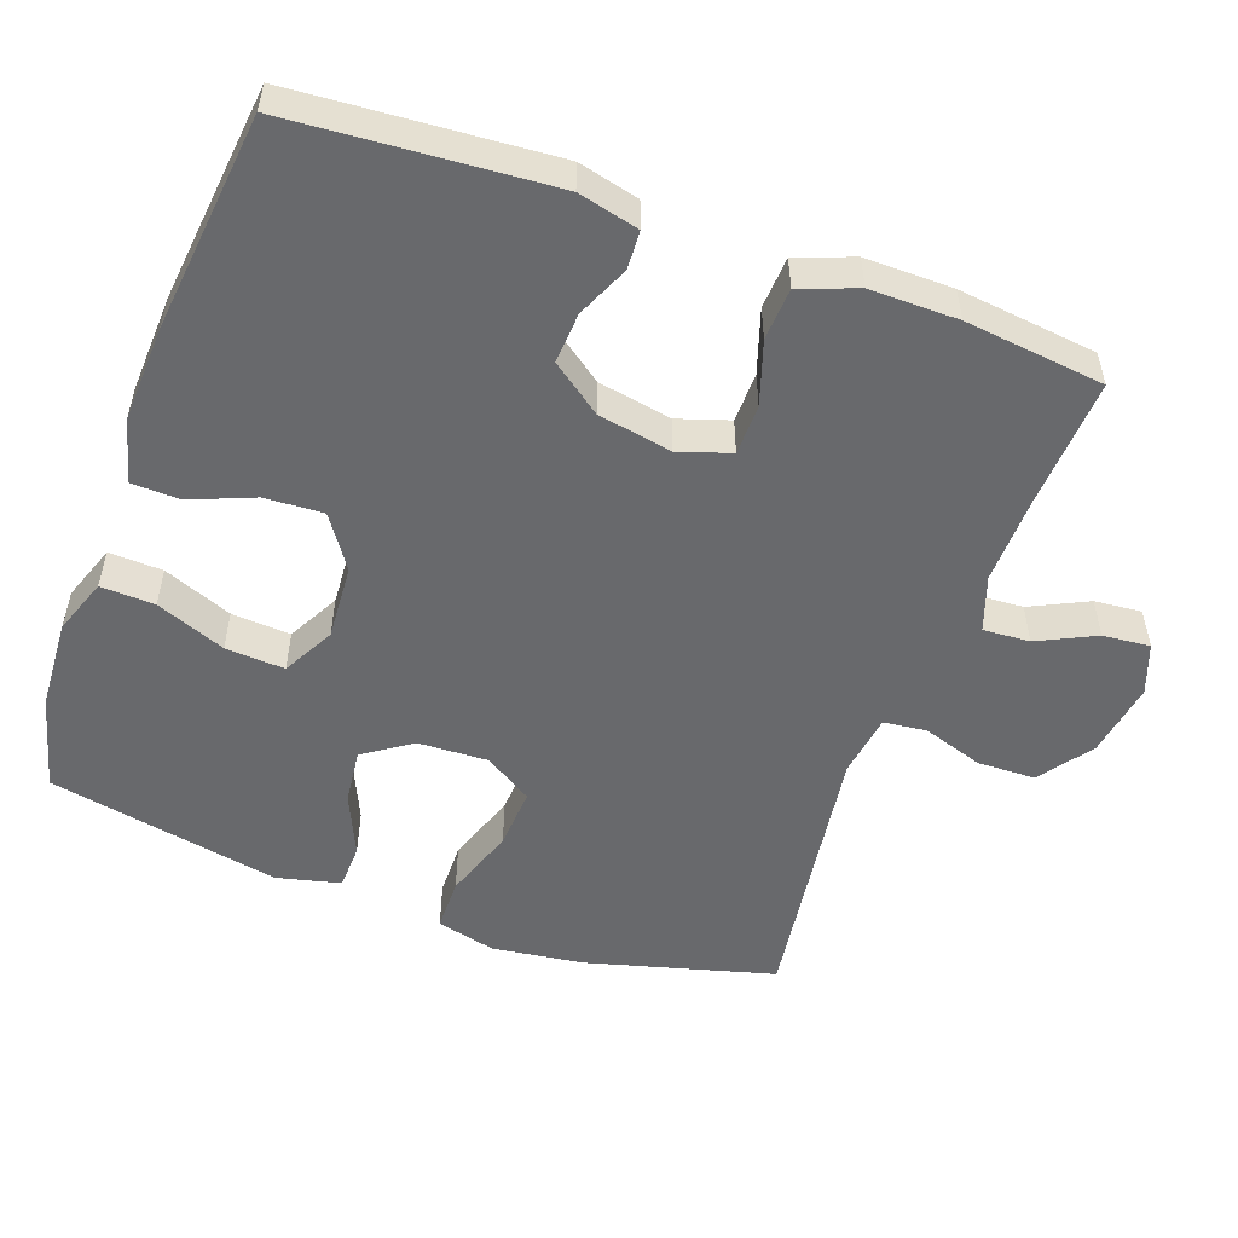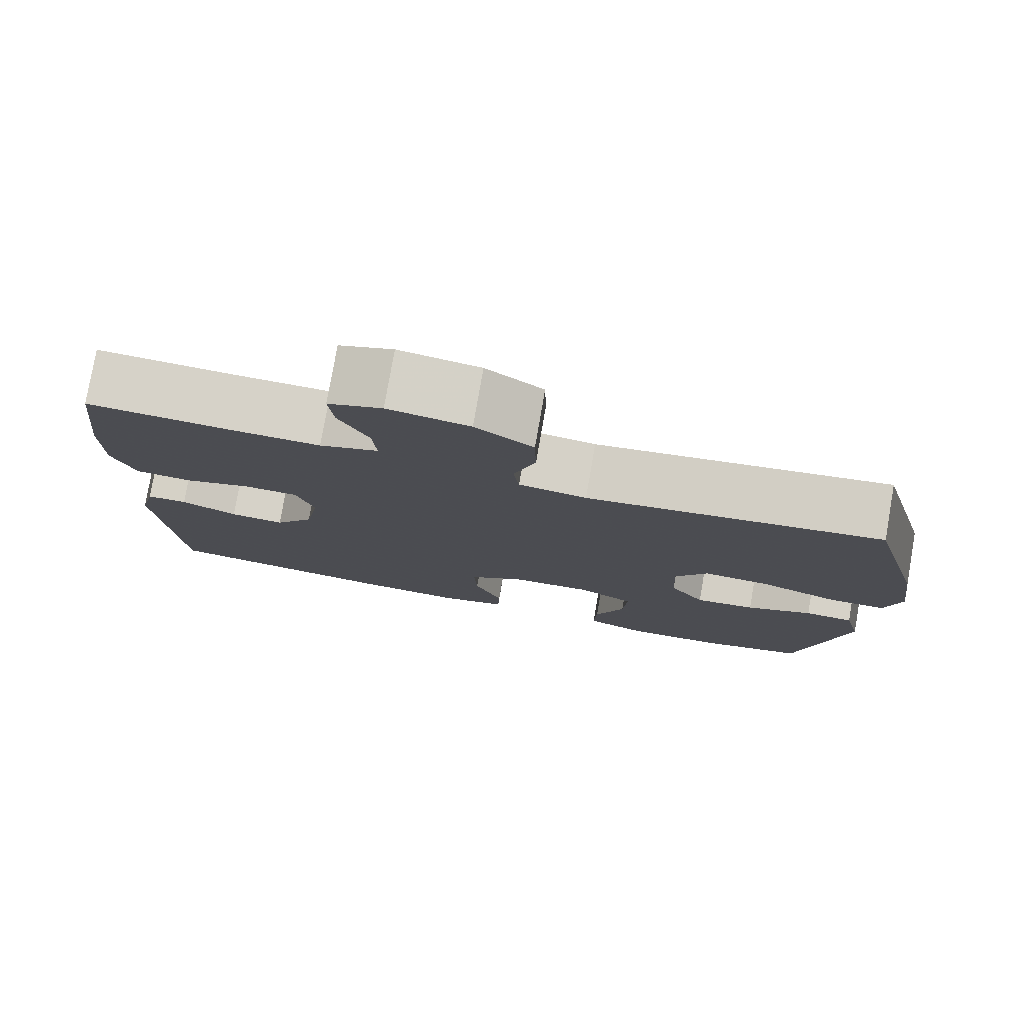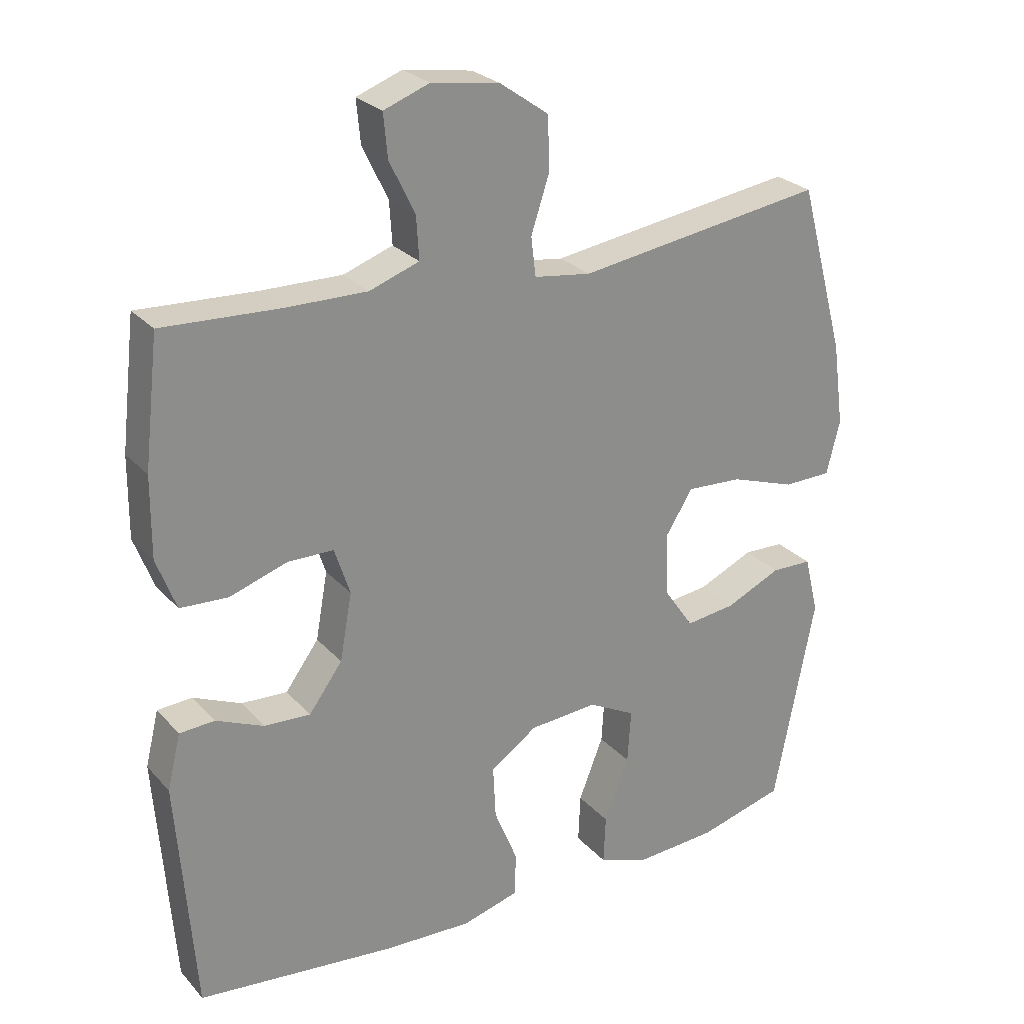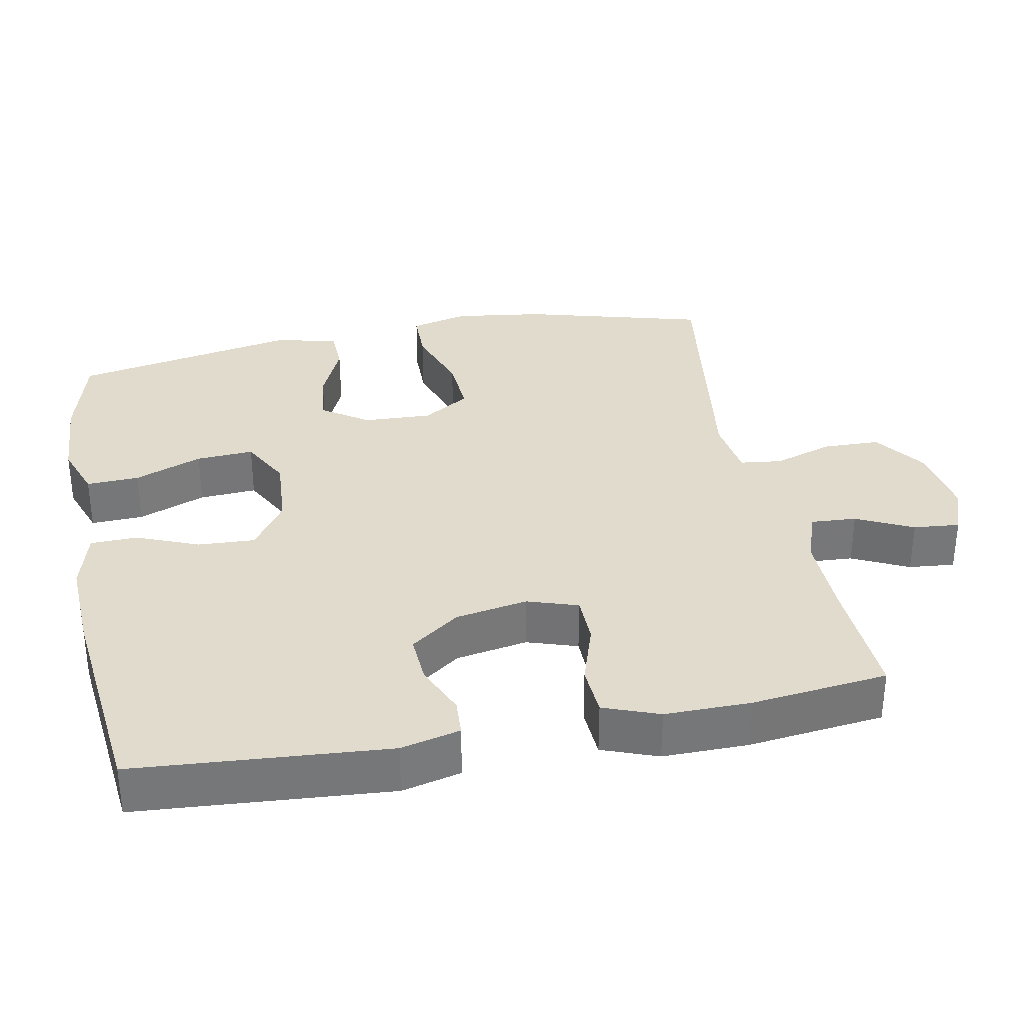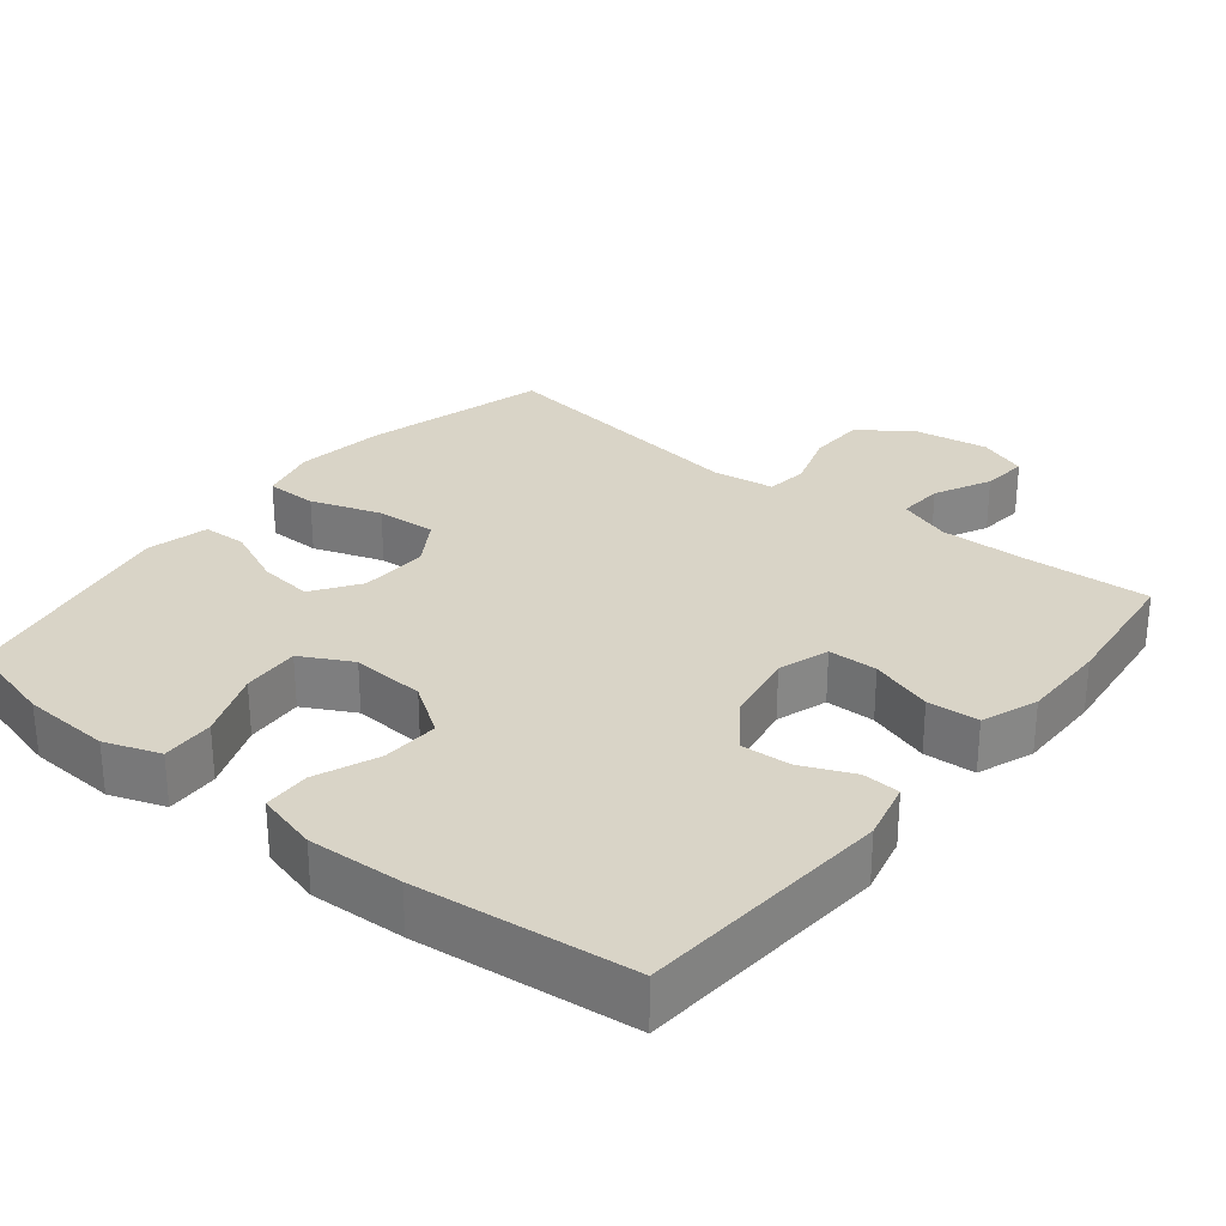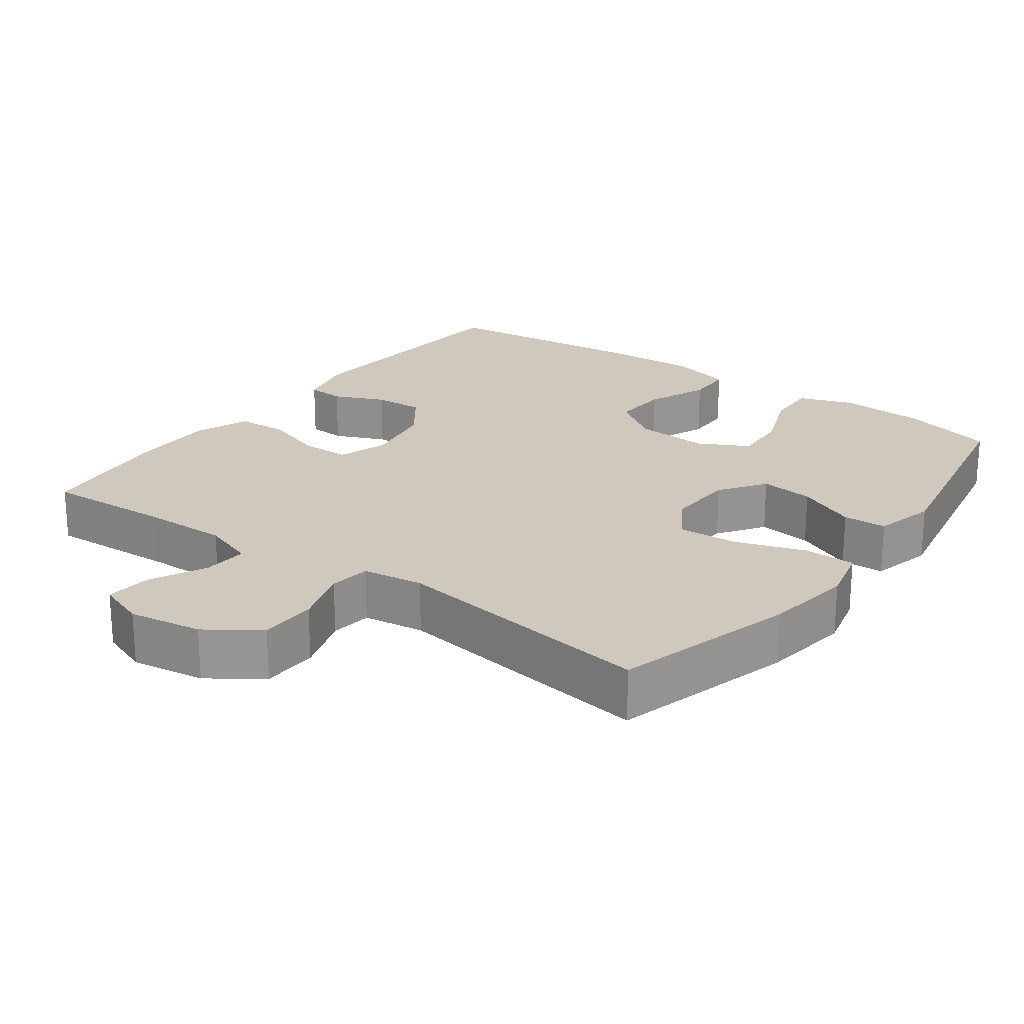
<metadata>
{"format":"obj","ext":"obj","renderer":"f3d","projection":"perspective","resolution":1024,"background":"white","views":[{"elev":-52.7,"azim":-110.0,"up":"+Y"},{"elev":78.6,"azim":9.9,"up":"+Z"},{"elev":26.1,"azim":-31.9,"up":"+Z"},{"elev":33.3,"azim":-101.0,"up":"+Y"},{"elev":28.6,"azim":-141.2,"up":"+Y"},{"elev":22.3,"azim":36.3,"up":"+Y"}]}
</metadata>
<code>
v 0.5 0.07 -0.5
v 0.371 0.07 -0.534
v 0.249 0.07 -0.541
v 0.173 0.07 -0.514
v 0.176 0.07 -0.441
v 0.213 0.07 -0.347
v 0.218 0.07 -0.267
v 0.148 0.07 -0.23
v 0.046 0.07 -0.237
v -0.024 0.07 -0.285
v -0.02 0.07 -0.364
v 0.015 0.07 -0.45
v 0.013 0.07 -0.515
v -0.072 0.07 -0.538
v -0.203 0.07 -0.532
v -0.5 0.07 -0.5
v -0.526 0.07 -0.15
v -0.506 0.07 -0.068
v -0.454 0.07 -0.065
v -0.383 0.07 -0.096
v -0.314 0.07 -0.1
v -0.264 0.07 -0.032
v -0.246 0.07 0.068
v -0.269 0.07 0.138
v -0.337 0.07 0.139
v -0.423 0.07 0.111
v -0.494 0.07 0.115
v -0.523 0.07 0.192
v -0.522 0.07 0.311
v -0.5 0.07 0.5
v -0.325 0.07 0.491
v -0.205 0.07 0.489
v -0.131 0.07 0.515
v -0.135 0.07 0.578
v -0.173 0.07 0.656
v -0.179 0.07 0.72
v -0.111 0.07 0.745
v -0.009 0.07 0.729
v 0.063 0.07 0.678
v 0.065 0.07 0.599
v 0.038 0.07 0.517
v 0.045 0.07 0.459
v 0.13 0.07 0.447
v 0.5 0.07 0.5
v 0.569 0.07 0.247
v 0.586 0.07 0.123
v 0.566 0.07 0.043
v 0.494 0.07 0.042
v 0.397 0.07 0.075
v 0.314 0.07 0.08
v 0.273 0.07 0.015
v 0.277 0.07 -0.08
v 0.321 0.07 -0.144
v 0.396 0.07 -0.135
v 0.479 0.07 -0.098
v 0.54 0.07 -0.1
v 0.561 0.07 -0.186
v 0.5 0 -0.5
v 0.371 0 -0.534
v 0.249 0 -0.541
v 0.173 0 -0.514
v 0.176 0 -0.441
v 0.213 0 -0.347
v 0.218 0 -0.267
v 0.148 0 -0.23
v 0.046 0 -0.237
v -0.024 0 -0.285
v -0.02 0 -0.364
v 0.015 0 -0.45
v 0.013 0 -0.515
v -0.072 0 -0.538
v -0.203 0 -0.532
v -0.5 0 -0.5
v -0.526 0 -0.15
v -0.506 0 -0.068
v -0.454 0 -0.065
v -0.383 0 -0.096
v -0.314 0 -0.1
v -0.264 0 -0.032
v -0.246 0 0.068
v -0.269 0 0.138
v -0.337 0 0.139
v -0.423 0 0.111
v -0.494 0 0.115
v -0.523 0 0.192
v -0.522 0 0.311
v -0.5 0 0.5
v -0.325 0 0.491
v -0.205 0 0.489
v -0.131 0 0.515
v -0.135 0 0.578
v -0.173 0 0.656
v -0.179 0 0.72
v -0.111 0 0.745
v -0.009 0 0.729
v 0.063 0 0.678
v 0.065 0 0.599
v 0.038 0 0.517
v 0.045 0 0.459
v 0.13 0 0.447
v 0.5 0 0.5
v 0.569 0 0.247
v 0.586 0 0.123
v 0.566 0 0.043
v 0.494 0 0.042
v 0.397 0 0.075
v 0.314 0 0.08
v 0.273 0 0.015
v 0.277 0 -0.08
v 0.321 0 -0.144
v 0.396 0 -0.135
v 0.479 0 -0.098
v 0.54 0 -0.1
v 0.561 0 -0.186
f 54 55 56 57
f 53 54 57 1
f 52 53 1 2
f 46 47 48 49
f 46 49 50
f 43 44 45 46
f 42 43 46 50
f 38 39 40 41
f 38 41 42
f 37 38 42
f 34 35 36 37
f 33 34 37 42
f 32 33 42 50
f 28 29 30 31
f 25 26 27 28
f 24 25 28 31
f 23 24 31 32
f 17 18 19 20
f 17 20 21
f 16 17 21
f 15 16 21 22
f 11 12 13 14
f 10 11 14 15
f 3 4 5 6
f 52 2 3 6
f 51 52 6 7
f 23 32 50 51
f 10 15 22 23
f 9 10 23 51
f 8 9 51
f 7 8 51
f 114 113 112 111
f 58 114 111 110
f 59 58 110 109
f 106 105 104 103
f 107 106 103
f 103 102 101 100
f 107 103 100 99
f 98 97 96 95
f 99 98 95
f 99 95 94
f 94 93 92 91
f 99 94 91 90
f 107 99 90 89
f 88 87 86 85
f 85 84 83 82
f 88 85 82 81
f 89 88 81 80
f 77 76 75 74
f 78 77 74
f 78 74 73
f 79 78 73 72
f 71 70 69 68
f 72 71 68 67
f 63 62 61 60
f 63 60 59 109
f 64 63 109 108
f 108 107 89 80
f 80 79 72 67
f 108 80 67 66
f 108 66 65
f 108 65 64
f 1 58 59 2
f 2 59 60 3
f 3 60 61 4
f 4 61 62 5
f 5 62 63 6
f 6 63 64 7
f 7 64 65 8
f 8 65 66 9
f 9 66 67 10
f 10 67 68 11
f 11 68 69 12
f 12 69 70 13
f 13 70 71 14
f 14 71 72 15
f 15 72 73 16
f 16 73 74 17
f 17 74 75 18
f 18 75 76 19
f 19 76 77 20
f 20 77 78 21
f 21 78 79 22
f 22 79 80 23
f 23 80 81 24
f 24 81 82 25
f 25 82 83 26
f 26 83 84 27
f 27 84 85 28
f 28 85 86 29
f 29 86 87 30
f 30 87 88 31
f 31 88 89 32
f 32 89 90 33
f 33 90 91 34
f 34 91 92 35
f 35 92 93 36
f 36 93 94 37
f 37 94 95 38
f 38 95 96 39
f 39 96 97 40
f 40 97 98 41
f 41 98 99 42
f 42 99 100 43
f 43 100 101 44
f 44 101 102 45
f 45 102 103 46
f 46 103 104 47
f 47 104 105 48
f 48 105 106 49
f 49 106 107 50
f 50 107 108 51
f 51 108 109 52
f 52 109 110 53
f 53 110 111 54
f 54 111 112 55
f 55 112 113 56
f 56 113 114 57
f 57 114 58 1

</code>
